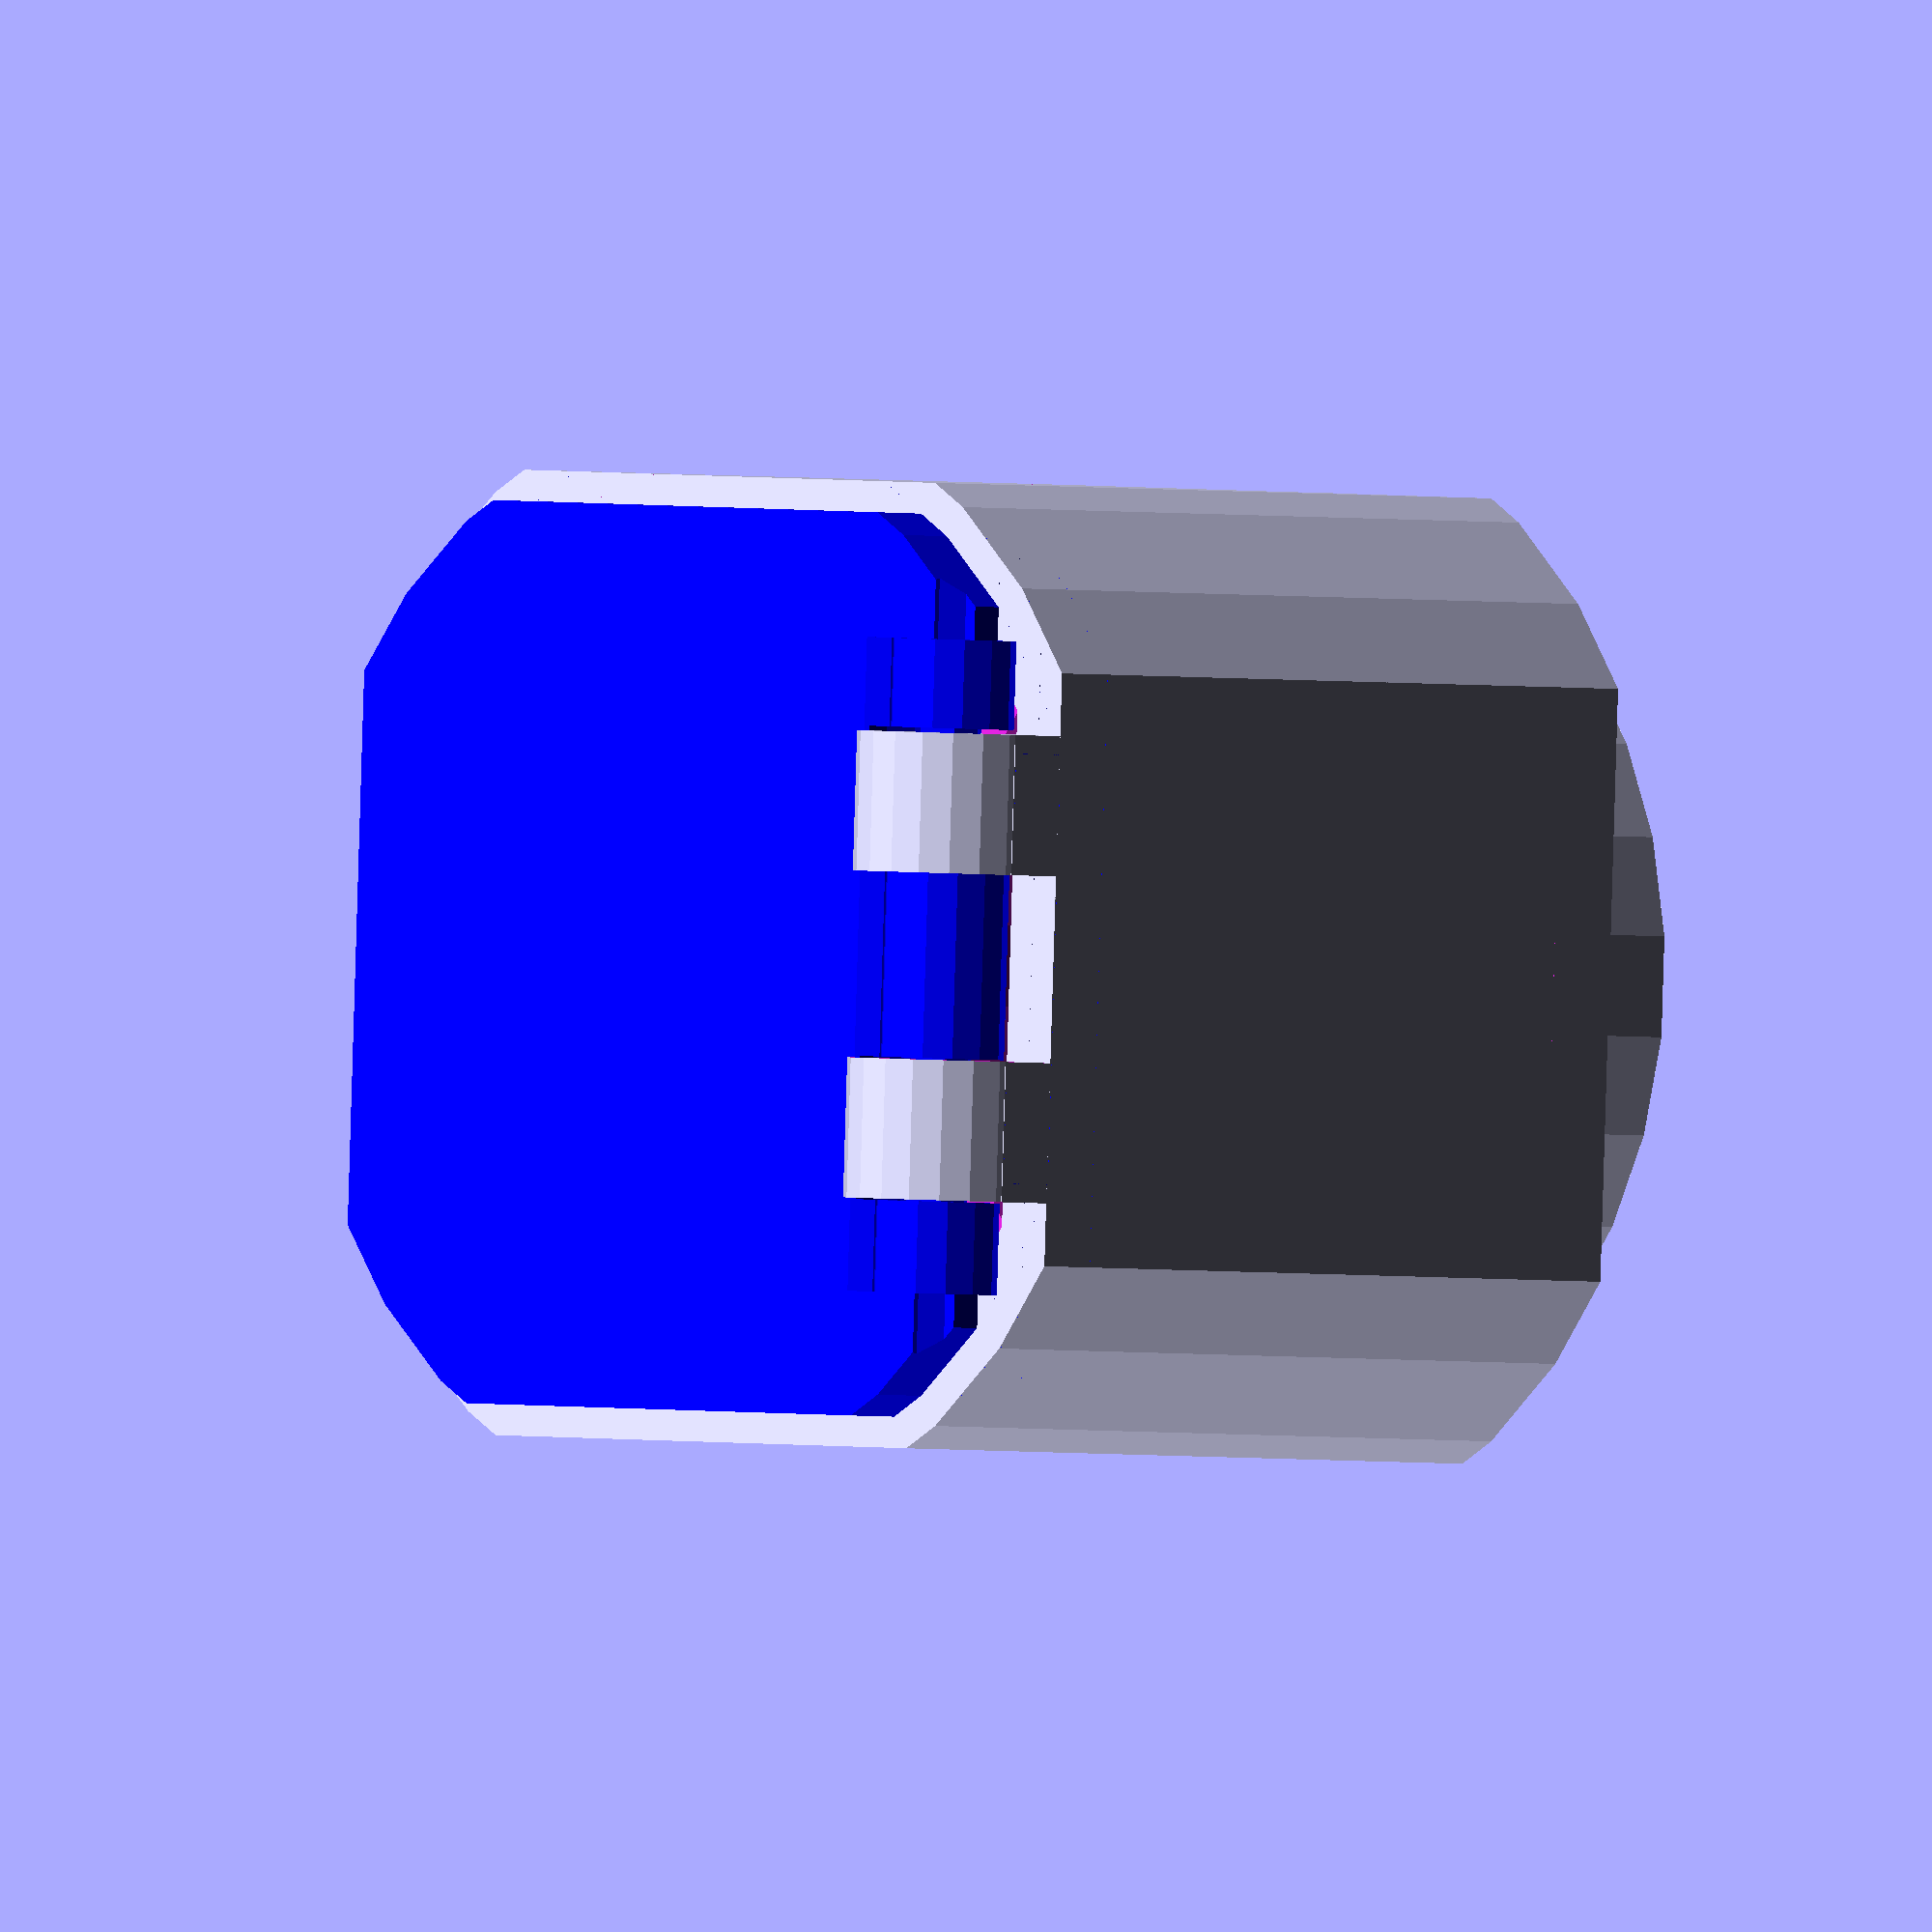
<openscad>
//
//  Copyright (C) 05-11-2012 Jasper den Ouden.
//
//  This is free software: you can redistribute it and/or modify
//  it under the terms of the GNU General Public License as published
//  by the Free Software Foundation, either version 3 of the License, or
//  (at your option) any later version.
//

plate_w = 4;
thread_d = 2;
thread_w = 5;

pot_r = 50/2;
top_w = 2*(pot_r + plate_w + thread_d);
Rf = 1.7;
top_R = top_w/Rf;
top_h  = 50;

hinge_d = 1.5*plate_w;
hinge_w = 1.5*hinge_d;

hinge_r = hinge_d/3;

space_d = plate_w/4;

module meh(r,w,h)
{ intersection()
    {   cube([w,w,h]);
        translate([w/2,w/2]) cylinder(r=r,h=h);
    }
}

module pot_top()
{ w = top_w;
  R = top_R;
  h = top_h;
  wi = w-2*plate_w;
  Ri = wi/Rf;
  difference()
  { union()
      { meh(R,w,h);
        translate([w/2,w/2,h]) 
            cylinder(r= pot_r + plate_w + thread_d, h=thread_w);
      }
    translate([plate_w,plate_w,-h]) meh(Ri,wi,2*h-thread_w);
    translate([w/2,w/2]) cylinder(r=pot_r, h=3*h);
        //TODO take out thread.
  }
}

module rcut(r,h)
{ difference()
    { cube([h,2*r,2*r]);
      rotate(a=90,v=[0,1,0]) cylinder(r=r, h = h);
    }
}

hinge_x = 4*plate_w;

module hinged_pot_hinge()
{ w = top_w;
  h = w-2*hinge_x;
  d = hinge_d;
  difference()
  { union()
      { cylinder(r=d,h=h);
        linear_extrude(height=h) 
            polygon([[0,-d], [0,d], [top_h/2,d], [top_h/2,d-plate_w]]);
      }
    translate([0,0,-top_h]) cylinder(r= hinge_r, h = 3*top_h);
    translate([-h,-h,hinge_w]) cube([3*h,3*h,h-2*hinge_w]);
  }  
}

module hinged_pot_top()
{ w = top_w;
  R = top_R;
  d= plate_w;
  difference()
  { pot_top();
//    translate([-w, w-4*d,-d]) cube([3*w, w,3*d]);
    
  }
  translate([w-2*hinge_x/2,w-hinge_d,-d]) rotate(v=[0,1,0], a=-90)
      hinged_pot_hinge();
}

rotate(v=[1,0,0],a=90) hinged_pot_top();

s=0.1;

module hinged_pot_lid()
{ w = top_w-plate_w;
    d = hinge_d;
    x = hinge_x-plate_w/2;
    translate([plate_w/2,0]) difference()
    { union()
        { translate([0,plate_w-w]) difference() 
            { meh(w/Rf, w, plate_w);
              translate([-w,w-d+plate_w/2,-plate_w]) 
                  cube([3*w, 2*d, 3*plate_w]);
            }
            translate([x-d,0]) 
                rotate(a=90, v=[0,1,0])
            { cylinder(r=plate_w, h=w-2*x+2*d);
              linear_extrude(height=w-2*x+2*d) 
                  polygon([[-plate_w,0], [plate_w,-plate_w]/sqrt(2),
                           [0,-2*plate_w]]);
            }
        }
        translate([x-s,0]) 
            rotate(a=90, v=[0,1,0]) cylinder(r=hinge_d+space_d, 
                                             h=hinge_w+2*s);
        translate([w-x-hinge_w+s,0]) 
            rotate(a=90, v=[0,1,0]) cylinder(r=hinge_d+space_d, 
                                             h=hinge_w+2*s);
        translate([plate_w/2+x-d-w,0]) 
            rotate(a=90, v=[0,1,0]) cylinder(r=hinge_r, h=4*w);
    }
}

module hinged_pot_axis()
{ w = top_w-plate_w;
  d = hinge_d;
  x = hinge_x-plate_w/2;
  translate([x-d+plate_w/2,0]) rotate(a=90,v=[0,1,0]) 
      cylinder(r=hinge_r, h=w-2*x+2*d); 
}

color([0,0,1]) translate([0,plate_w-s,top_w-hinge_d]) 
rotate(v=[1,0,0],a=90+90*$t) union()
{ hinged_pot_lid();
  color([1,0,0])hinged_pot_axis();
}


</openscad>
<views>
elev=358.2 azim=272.4 roll=315.6 proj=o view=solid
</views>
